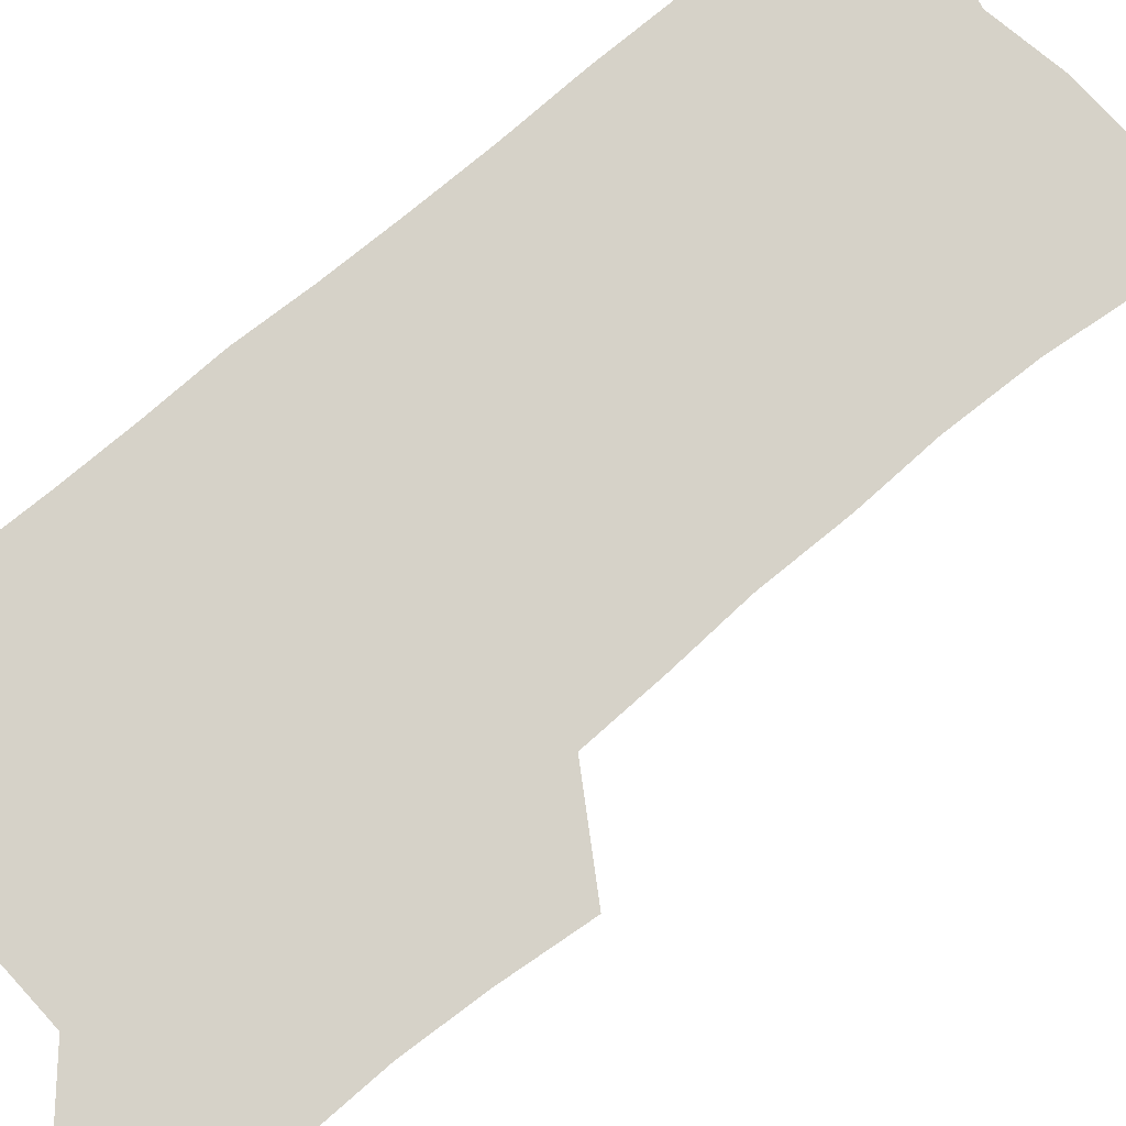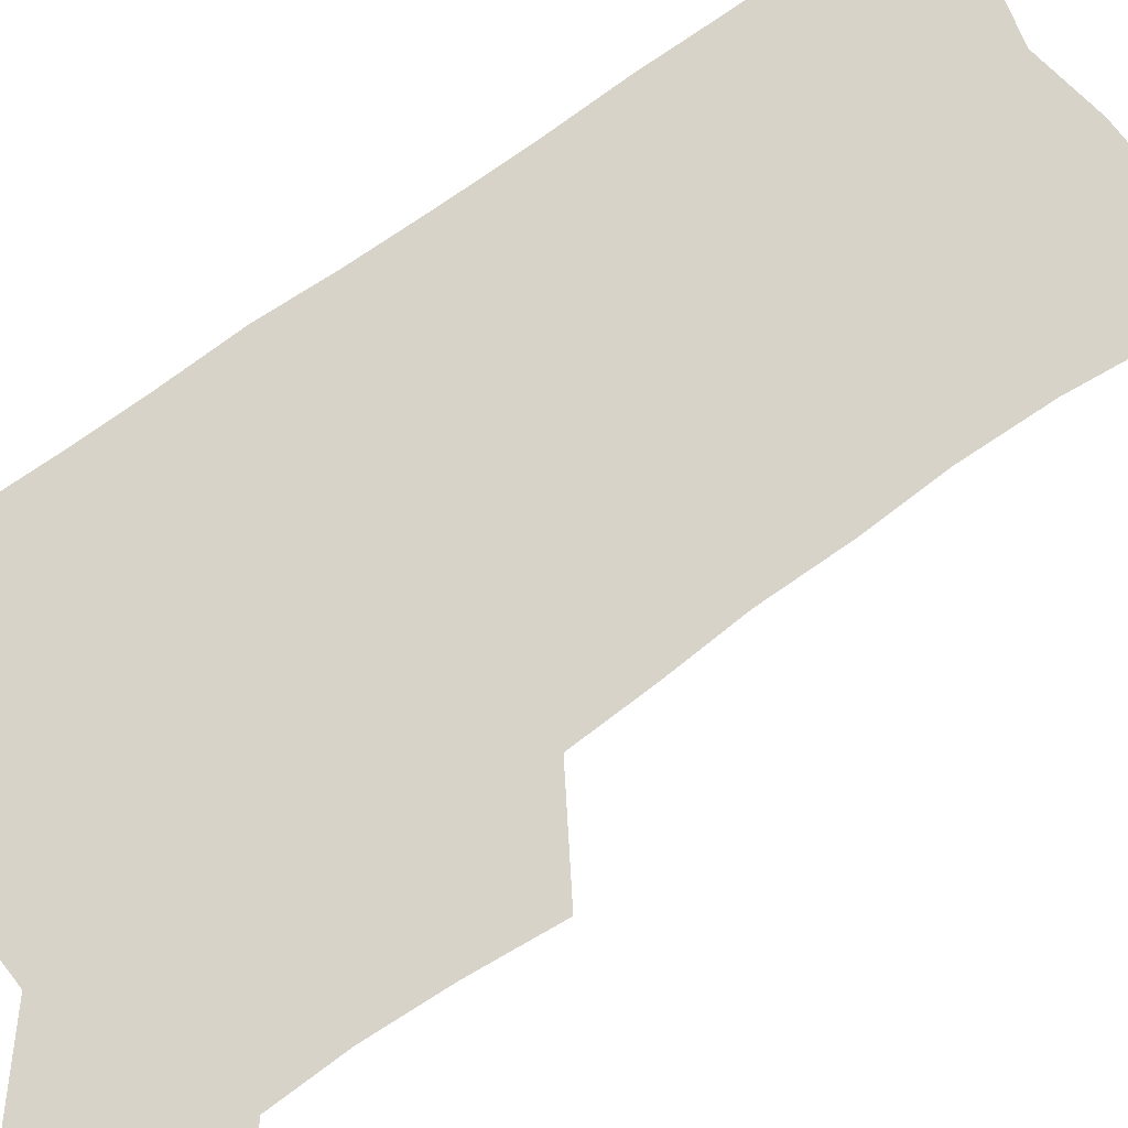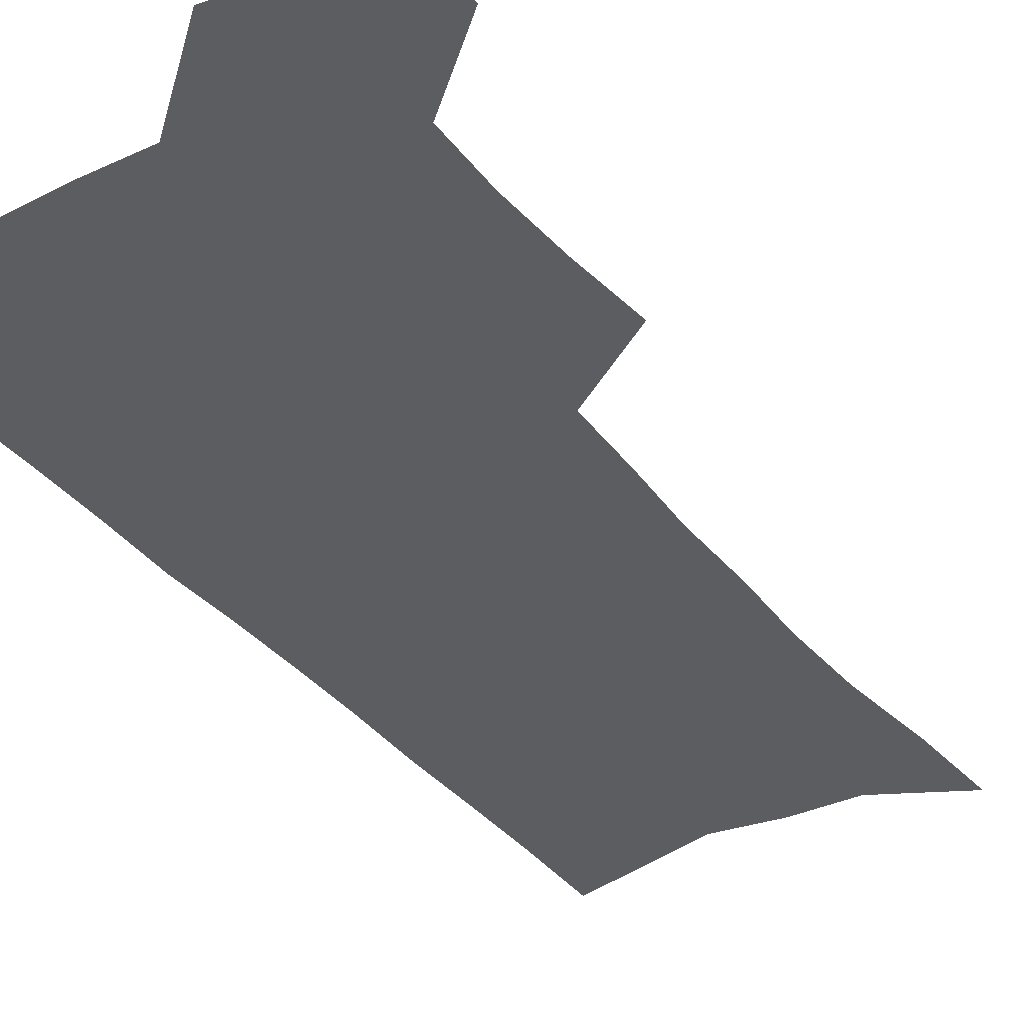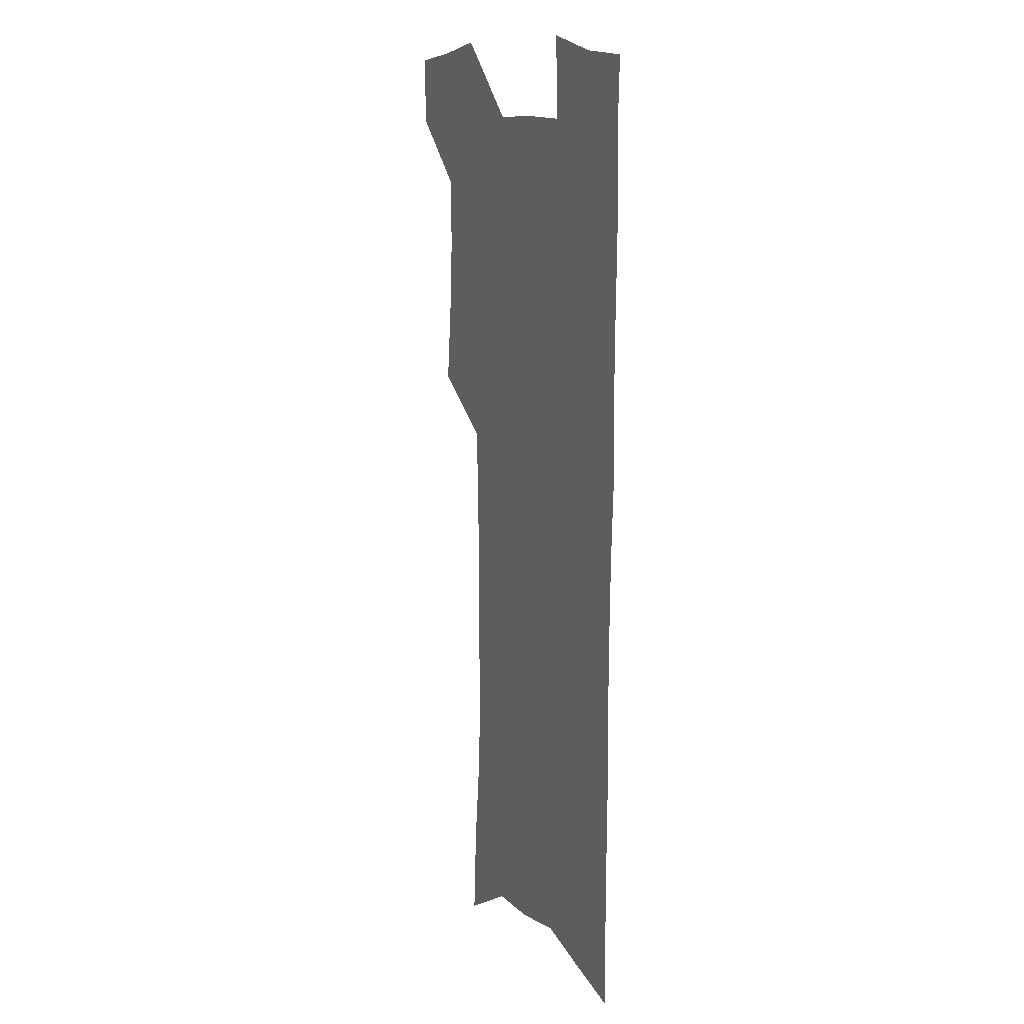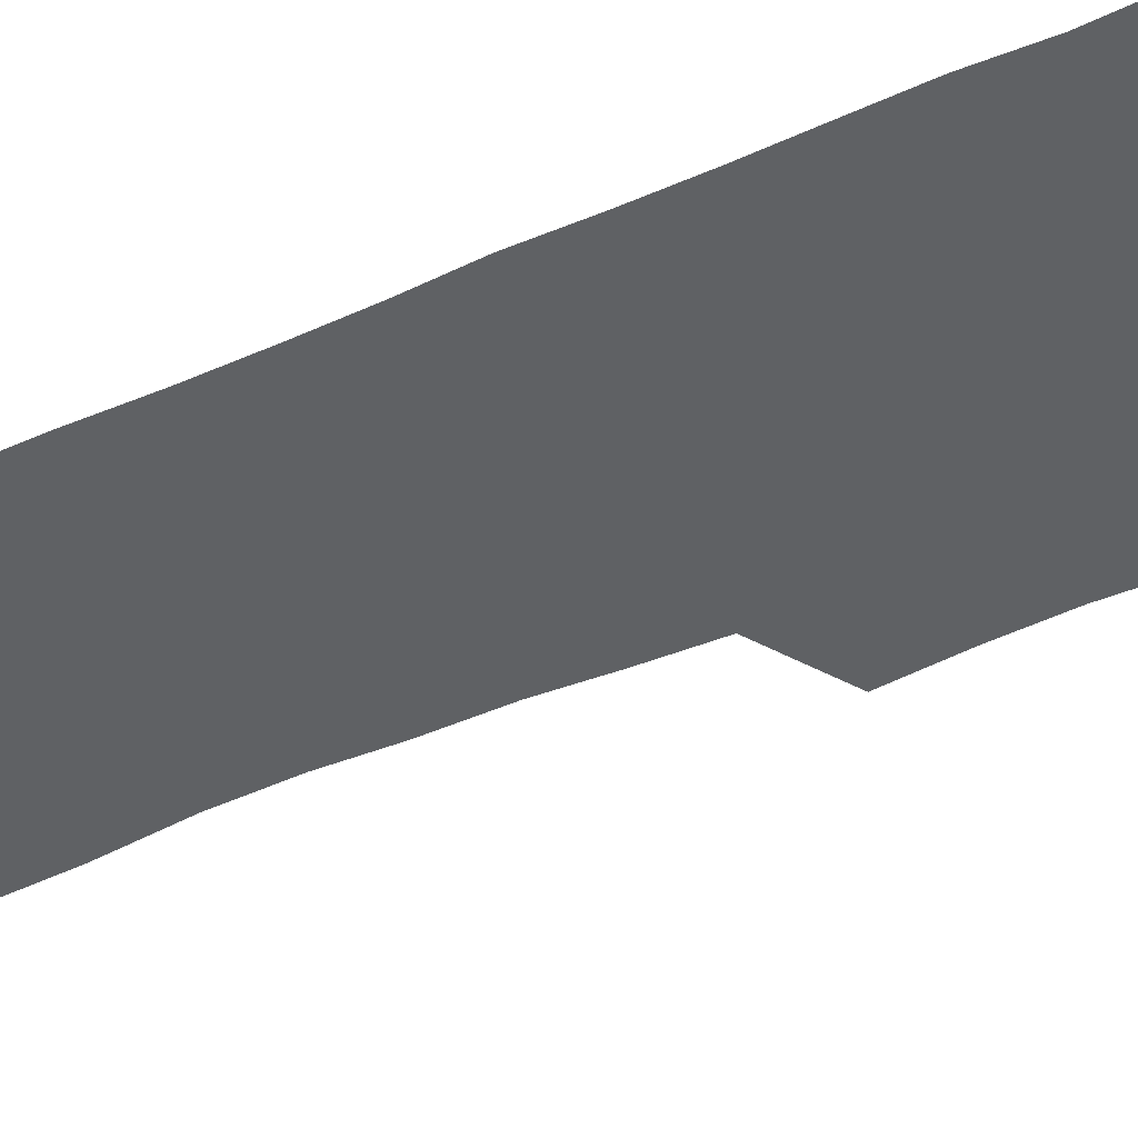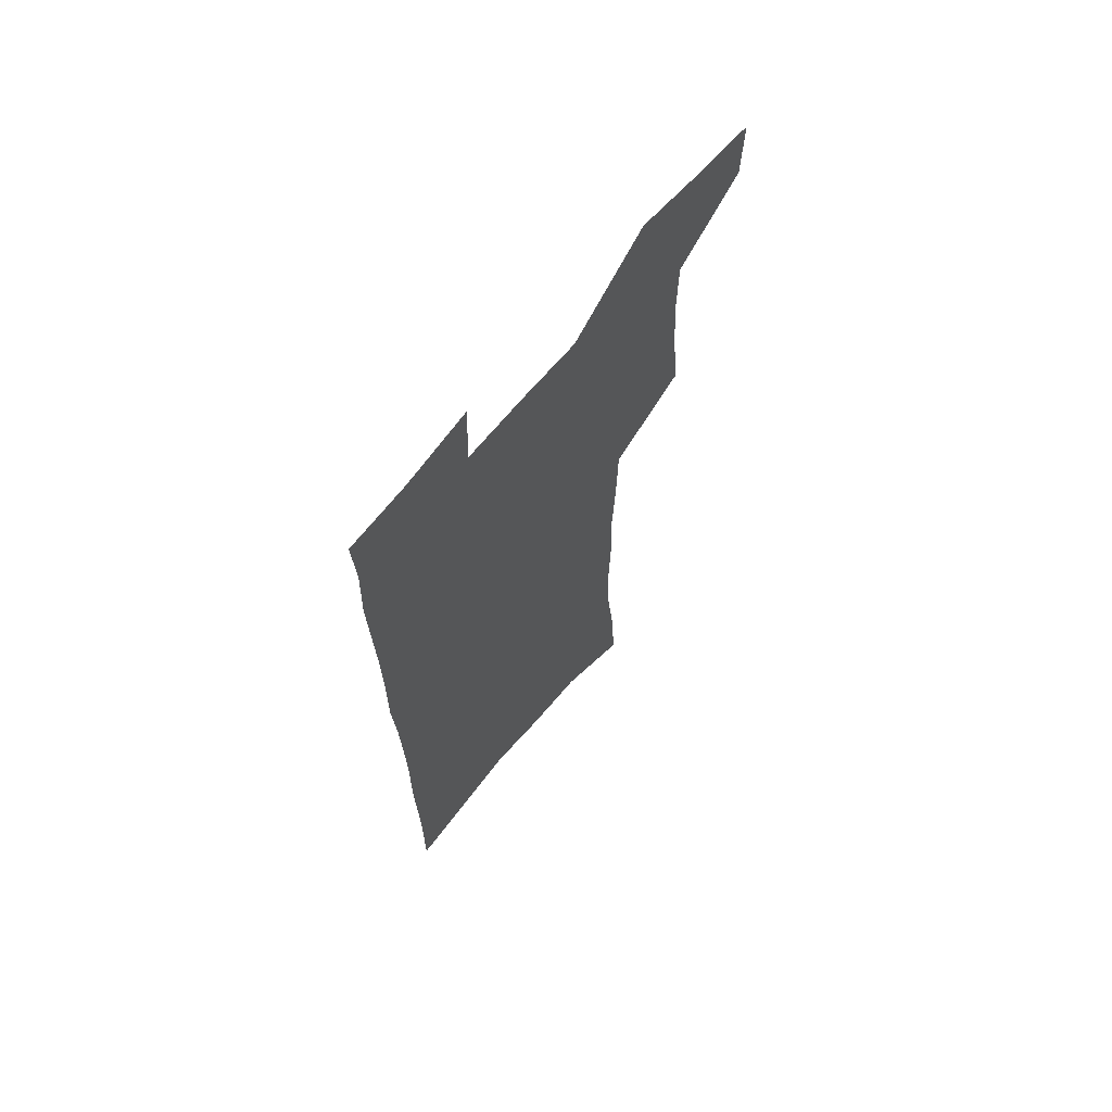
<metadata>
{"format":"obj","ext":"obj","renderer":"f3d","projection":"perspective","resolution":1024,"background":"white","views":[{"elev":78.3,"azim":-130.3,"up":"+Z"},{"elev":76.6,"azim":-125.7,"up":"+Z"},{"elev":-36.8,"azim":-147.0,"up":"+Z"},{"elev":12.4,"azim":66.1,"up":"+Y"},{"elev":-46.0,"azim":116.0,"up":"+Z"},{"elev":68.0,"azim":129.8,"up":"+Y"}]}
</metadata>
<code>
v 482.5 534 0
v 481.7 562.6 0
v 508.8 413.2 0
v 512.3 446.3 0
v 514.3 477.3 0
v 513.9 506.4 0
v 515.3 535.2 0
v 510.7 565.6 0
v 538.7 150.8 0
v 541 188.7 0
v 545.5 228.7 0
v 546.9 263.2 0
v 546 294.3 0
v 546.7 328.5 0
v 545.2 359.2 0
v 544.5 390.6 0
v 545.7 422.3 0
v 545.9 451.8 0
v 546.5 480.6 0
v 548.3 508.9 0
v 544.9 537.4 0
v 539.1 570.2 0
v 573.1 169.4 0
v 575.8 208.2 0
v 576.7 242.5 0
v 576.5 274.1 0
v 575.2 303.8 0
v 576 337.3 0
v 576.2 368.6 0
v 576.2 398.4 0
v 575.7 426.7 0
v 576.4 455.6 0
v 576 482.8 0
v 576 510 0
v 575 537.7 0
v 600.3 170.6 0
v 603.2 216.3 0
v 603.4 248.5 0
v 603 278.7 0
v 603.3 311.6 0
v 603.2 342.1 0
v 603.2 372 0
v 603.1 400.6 0
v 603.3 429.2 0
v 603.6 456.9 0
v 603.9 484 0
v 603.7 510.5 0
v 603 538.6 0
v 628.2 175.6 0
v 628.7 215.4 0
v 629 248.2 0
v 628.9 281.2 0
v 629.1 310.8 0
v 629 342.9 0
v 629.2 372.2 0
v 629.4 400.7 0
v 629.8 428.8 0
v 630.1 456.6 0
v 630.5 483.7 0
v 630.8 510.6 0
v 631.2 538 0
v 630.2 571.8 0
v 656.1 169.3 0
v 654.8 211.5 0
v 656 242.3 0
v 655.1 277.3 0
v 655.1 309.1 0
v 655.4 339.6 0
v 655.6 369.6 0
v 656 398.6 0
v 656.7 426.9 0
v 657.3 455 0
v 657.7 482.7 0
v 657.7 510.1 0
v 659 536.5 0
v 660.6 565.4 0
v 684.4 163.4 0
v 683.9 200.7 0
v 684.2 234.3 0
v 684.7 266.8 0
v 684.3 300 0
v 684.6 331.3 0
v 685.4 361.8 0
v 686.9 391.1 0
v 686.5 421.7 0
v 686.8 451.1 0
v 687.5 479.6 0
v 688.2 507.8 0
v 687.1 536.2 0
v 688.4 563.5 0
f 6 7 1
f 1 7 2
f 7 8 2
f 16 17 3
f 3 17 4
f 17 18 4
f 4 18 5
f 18 19 5
f 5 19 6
f 19 20 6
f 6 20 7
f 20 21 7
f 7 21 8
f 21 22 8
f 9 23 10
f 23 24 10
f 10 24 11
f 24 25 11
f 11 25 12
f 25 26 12
f 12 26 13
f 26 27 13
f 13 27 14
f 27 28 14
f 14 28 15
f 28 29 15
f 15 29 16
f 29 30 16
f 16 30 17
f 30 31 17
f 17 31 18
f 31 32 18
f 18 32 19
f 32 33 19
f 19 33 20
f 33 34 20
f 20 34 21
f 34 35 21
f 21 35 22
f 23 36 24
f 36 37 24
f 24 37 25
f 37 38 25
f 25 38 26
f 38 39 26
f 26 39 27
f 39 40 27
f 27 40 28
f 40 41 28
f 28 41 29
f 41 42 29
f 29 42 30
f 42 43 30
f 30 43 31
f 43 44 31
f 31 44 32
f 44 45 32
f 32 45 33
f 45 46 33
f 33 46 34
f 46 47 34
f 34 47 35
f 47 48 35
f 36 49 37
f 49 50 37
f 37 50 38
f 50 51 38
f 38 51 39
f 51 52 39
f 39 52 40
f 52 53 40
f 40 53 41
f 53 54 41
f 41 54 42
f 54 55 42
f 42 55 43
f 55 56 43
f 43 56 44
f 56 57 44
f 44 57 45
f 57 58 45
f 45 58 46
f 58 59 46
f 46 59 47
f 59 60 47
f 47 60 48
f 60 61 48
f 49 63 50
f 63 64 50
f 50 64 51
f 64 65 51
f 51 65 52
f 65 66 52
f 52 66 53
f 66 67 53
f 53 67 54
f 67 68 54
f 54 68 55
f 68 69 55
f 55 69 56
f 69 70 56
f 56 70 57
f 70 71 57
f 57 71 58
f 71 72 58
f 58 72 59
f 72 73 59
f 59 73 60
f 73 74 60
f 60 74 61
f 74 75 61
f 61 75 62
f 75 76 62
f 63 77 64
f 77 78 64
f 64 78 65
f 78 79 65
f 65 79 66
f 79 80 66
f 66 80 67
f 80 81 67
f 67 81 68
f 81 82 68
f 68 82 69
f 82 83 69
f 69 83 70
f 83 84 70
f 70 84 71
f 84 85 71
f 71 85 72
f 85 86 72
f 72 86 73
f 86 87 73
f 73 87 74
f 87 88 74
f 74 88 75
f 88 89 75
f 75 89 76
f 89 90 76

</code>
